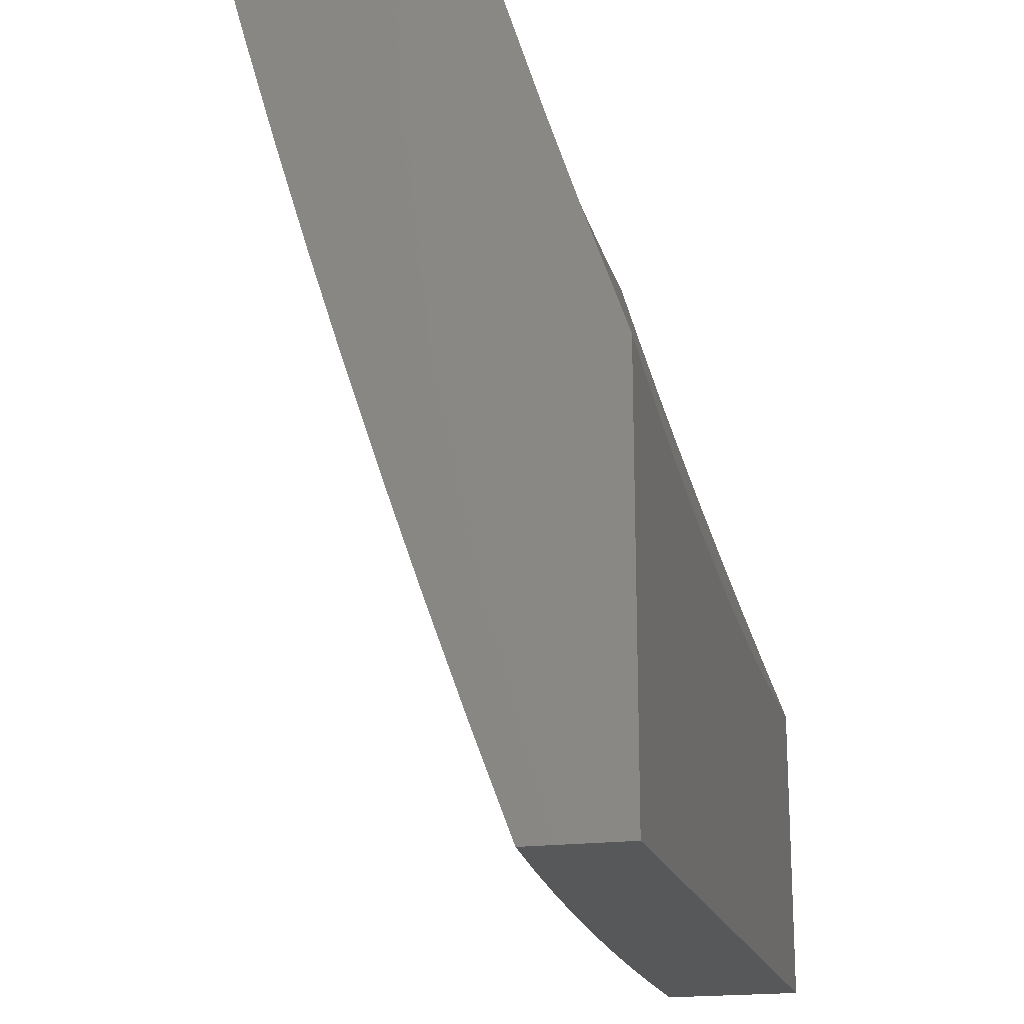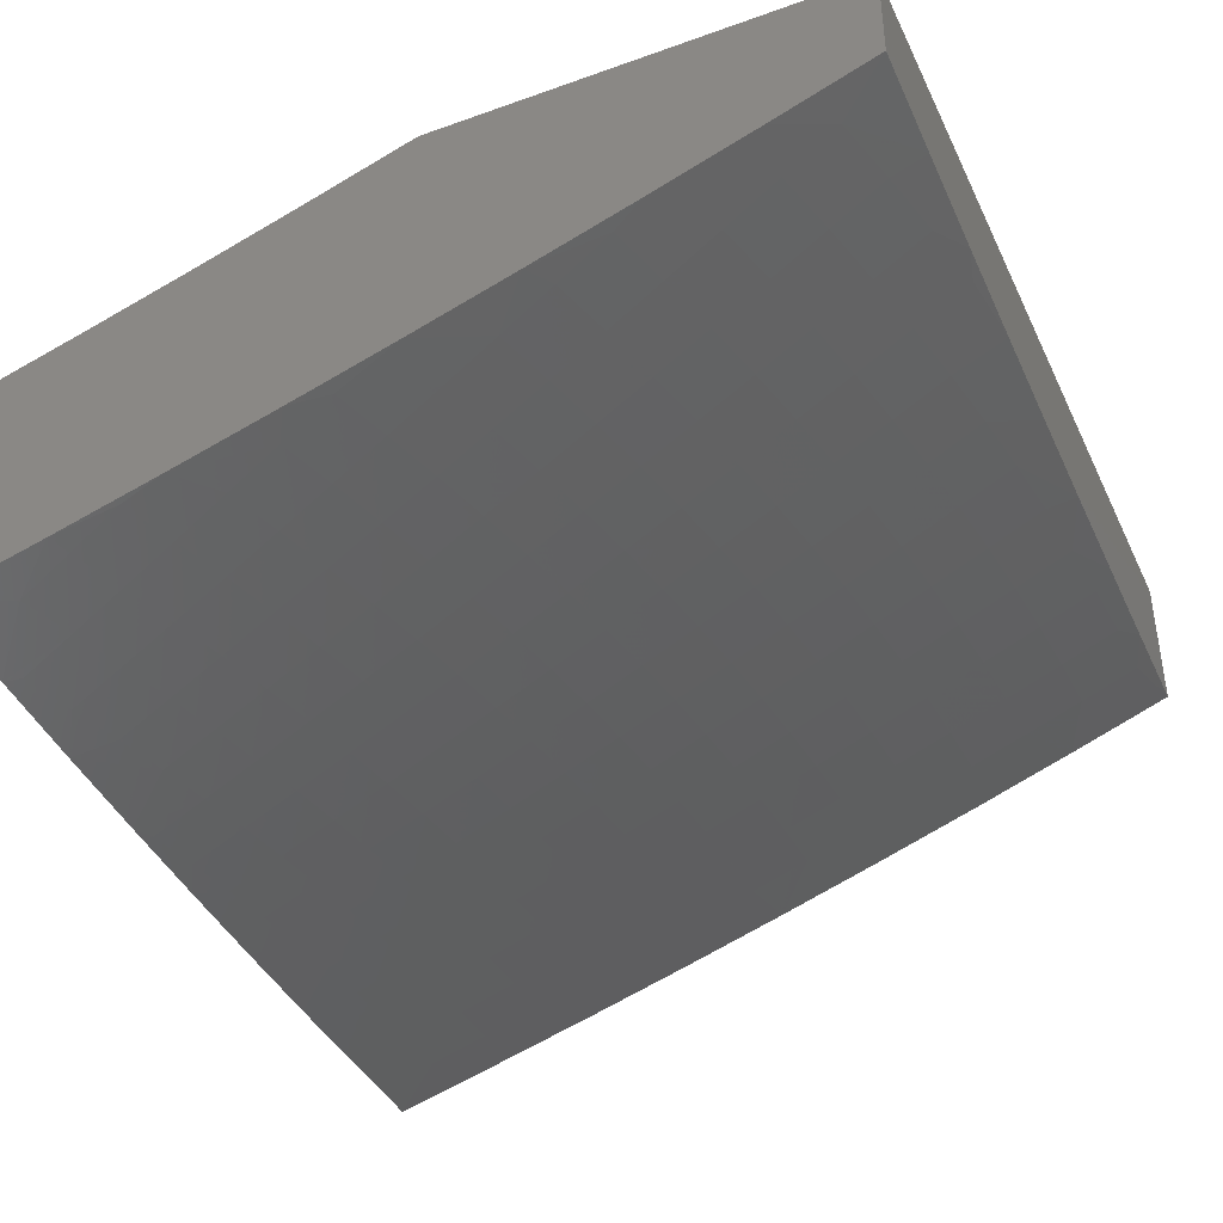
<metadata>
{"format":"stl","ext":"stl","renderer":"f3d","projection":"perspective","resolution":1024,"background":"white","views":[{"elev":-19.0,"azim":-75.8,"up":"+Y"},{"elev":-39.9,"azim":-66.2,"up":"+Z"}]}
</metadata>
<code>
# stl→obj: 359 verts, 714 faces
v -0.9389 -3.522 -11
v -0.9134 -3.446 -11.03
v -1 -3.506 -11
v -0.985 -3.427 -11.03
v -1 -3.38 -11.04
v -0.963 -3.35 -11.06
v -1 -3.254 -11.09
v -0.9409 -3.273 -11.08
v -0.9187 -3.196 -11.11
v -0.8519 -3.214 -11.11
v -0.8314 -3.136 -11.14
v -0.7663 -3.152 -11.14
v -0.7473 -3.074 -11.16
v -0.6838 -3.089 -11.16
v -0.6665 -3.01 -11.19
v -0.6047 -3.023 -11.19
v -0.6256 -3 -11.19
v -0.5431 -3.034 -11.19
v -0.5006 -3 -11.2
v -0.4816 -3.044 -11.19
v -0.4203 -3.052 -11.19
v -0.4941 -3.123 -11.16
v -0.4312 -3.132 -11.16
v -0.5066 -3.202 -11.14
v -0.4422 -3.211 -11.14
v -0.5191 -3.281 -11.11
v -0.4531 -3.29 -11.11
v -0.5316 -3.36 -11.08
v -0.464 -3.37 -11.08
v -0.5441 -3.439 -11.06
v -0.4749 -3.449 -11.06
v -0.5566 -3.518 -11.03
v -0.4858 -3.528 -11.03
v -0.5045 -3.606 -11
v -0.4417 -3.614 -11
v -0.8775 -3.537 -11
v -0.8418 -3.463 -11.03
v -0.823 -3.385 -11.06
v -0.753 -3.401 -11.06
v -0.7358 -3.323 -11.08
v -0.6676 -3.337 -11.08
v -0.6519 -3.258 -11.11
v -0.5854 -3.27 -11.11
v -0.5713 -3.192 -11.14
v -0.8159 -3.551 -11
v -0.7703 -3.479 -11.03
v -0.6832 -3.415 -11.06
v -0.5995 -3.349 -11.08
v -0.7541 -3.564 -11
v -0.6989 -3.493 -11.03
v -0.6136 -3.428 -11.06
v -0.692 -3.576 -11
v -0.6276 -3.506 -11.03
v -0.6297 -3.587 -11
v -0.5672 -3.597 -11
v -0.4152 -3.536 -11.03
v -0.3788 -3.62 -11
v -0.345 -3.544 -11.03
v -0.3158 -3.626 -11
v -0.2752 -3.549 -11.03
v -0.2527 -3.631 -11
v -0.2057 -3.554 -11.03
v -0.1896 -3.635 -11
v -0.1367 -3.557 -11.03
v -0.1264 -3.637 -11
v -0.06808 -3.559 -11.03
v -0.06321 -3.639 -11
v 7.961e-34 -3.56 -11.03
v 0 -3.639 -11
v 1.17e-33 -3.481 -11.06
v -0.06655 -3.479 -11.06
v -0.1336 -3.477 -11.06
v -0.2011 -3.474 -11.06
v -0.269 -3.47 -11.06
v -0.3373 -3.464 -11.06
v -0.4059 -3.457 -11.06
v 1.218e-33 -3.401 -11.08
v -0.06503 -3.399 -11.08
v -0.1305 -3.398 -11.08
v -0.1965 -3.395 -11.08
v -0.2628 -3.39 -11.08
v -0.3295 -3.385 -11.08
v -0.3966 -3.378 -11.08
v 1.04e-33 -3.321 -11.11
v -0.0635 -3.319 -11.11
v -0.1275 -3.318 -11.11
v -0.1918 -3.315 -11.11
v -0.2566 -3.311 -11.11
v -0.3218 -3.305 -11.11
v -0.3873 -3.298 -11.11
v 7.311e-34 -3.241 -11.14
v -0.06197 -3.24 -11.14
v -0.1244 -3.238 -11.14
v -0.1872 -3.235 -11.14
v -0.2505 -3.231 -11.14
v -0.314 -3.225 -11.14
v -0.378 -3.219 -11.14
v 3.899e-34 -3.161 -11.16
v -0.06044 -3.16 -11.16
v -0.1213 -3.158 -11.16
v -0.1826 -3.155 -11.16
v -0.2443 -3.151 -11.16
v -0.3063 -3.146 -11.16
v -0.3686 -3.139 -11.16
v 1.137e-34 -3.081 -11.19
v -0.05891 -3.08 -11.19
v -0.1182 -3.078 -11.19
v -0.178 -3.075 -11.19
v -0.2381 -3.071 -11.19
v -0.2985 -3.066 -11.19
v -0.3593 -3.06 -11.19
v 0 -3 -11.21
v -0.1252 -3 -11.21
v -0.2504 -3 -11.21
v -0.3755 -3 -11.21
v -0.7505 -3 -11.19
v -0.8109 -3.059 -11.16
v -0.8753 -3 -11.18
v -0.8745 -3.042 -11.16
v -0.938 -3.024 -11.16
v -0.9618 -3.101 -11.14
v -1 -3 -11.16
v -1 -3.127 -11.13
v -0.9855 -3.177 -11.11
v -0.893 -3.368 -11.06
v -0.8725 -3.291 -11.08
v -0.8041 -3.308 -11.08
v -0.7852 -3.23 -11.11
v -0.7012 -3.167 -11.14
v -0.6205 -3.101 -11.16
v -0.8966 -3.119 -11.14
v -0.7185 -3.245 -11.11
v -0.6362 -3.18 -11.14
v -0.5572 -3.113 -11.16
v -0.1252 -4 -11.16
v -0.076 -3.983 -11.17
v 0 -4 -11.16
v -0.07467 -3.913 -11.2
v 0 -3.877 -11.21
v -0.07333 -3.843 -11.22
v 0 -3.753 -11.25
v -0.072 -3.773 -11.25
v -0.07066 -3.702 -11.27
v -0.1418 -3.7 -11.27
v -0.1391 -3.63 -11.3
v -0.2095 -3.627 -11.3
v -0.2054 -3.557 -11.32
v -0.2748 -3.552 -11.32
v -0.2694 -3.482 -11.34
v -0.3378 -3.476 -11.34
v -0.331 -3.406 -11.37
v -0.3984 -3.399 -11.37
v -0.3902 -3.329 -11.39
v -0.4565 -3.321 -11.39
v -0.4469 -3.251 -11.41
v -0.512 -3.241 -11.41
v -0.5011 -3.172 -11.43
v -0.565 -3.161 -11.43
v -0.5527 -3.092 -11.45
v -0.6154 -3.08 -11.45
v -0.6016 -3.011 -11.47
v -0.6255 -3 -11.47
v -0.5005 -3 -11.48
v -0.1526 -3.98 -11.17
v -0.2504 -4 -11.16
v -0.2297 -3.977 -11.17
v -0.3072 -3.972 -11.17
v -0.3018 -3.902 -11.2
v -0.3785 -3.895 -11.2
v -0.3717 -3.825 -11.22
v -0.4474 -3.817 -11.22
v -0.4392 -3.748 -11.25
v -0.5139 -3.738 -11.25
v -0.5043 -3.669 -11.27
v -0.5778 -3.658 -11.27
v -0.5669 -3.588 -11.3
v -0.6393 -3.576 -11.3
v -0.6269 -3.507 -11.32
v -0.6981 -3.494 -11.32
v -0.6843 -3.425 -11.34
v -0.7542 -3.41 -11.34
v -0.7391 -3.341 -11.37
v -0.8077 -3.326 -11.37
v -0.7911 -3.257 -11.39
v -0.8583 -3.24 -11.39
v -0.8403 -3.172 -11.41
v -0.9062 -3.154 -11.41
v -0.8867 -3.086 -11.43
v -0.9511 -3.067 -11.43
v -0.8753 -3 -11.46
v -1 -3 -11.45
v -1 -3.127 -11.41
v -0.972 -3.134 -11.41
v -0.9928 -3.201 -11.39
v -0.9256 -3.222 -11.39
v -1 -3.253 -11.37
v -0.945 -3.289 -11.37
v -0.9644 -3.357 -11.34
v -0.8944 -3.376 -11.34
v -0.9123 -3.444 -11.32
v -0.8409 -3.462 -11.32
v -0.8574 -3.53 -11.3
v -0.7846 -3.547 -11.3
v -0.7997 -3.616 -11.27
v -0.7256 -3.631 -11.27
v -0.7393 -3.7 -11.25
v -0.664 -3.714 -11.25
v -0.6763 -3.783 -11.22
v -0.5997 -3.796 -11.22
v -0.6106 -3.865 -11.2
v -0.5329 -3.877 -11.2
v -0.5425 -3.946 -11.17
v -0.4637 -3.956 -11.17
v -0.5006 -4 -11.15
v -0.3755 -4 -11.16
v -0.3853 -3.965 -11.17
v -0.6256 -4 -11.14
v -0.6216 -3.935 -11.17
v -0.6886 -3.852 -11.2
v -0.7531 -3.769 -11.22
v -0.8149 -3.684 -11.25
v -0.874 -3.599 -11.27
v -0.9303 -3.512 -11.3
v -0.9838 -3.424 -11.32
v -1 -3.379 -11.33
v -0.7132 -3.99 -11.14
v -0.7505 -4 -11.14
v -0.7942 -3.975 -11.14
v -0.8753 -4 -11.13
v -0.8754 -3.958 -11.14
v -0.9566 -3.939 -11.14
v -0.9401 -3.871 -11.17
v -1 -3.877 -11.16
v -1 -3.753 -11.21
v -1 -4 -11.12
v -1 -3.629 -11.25
v -0.9842 -3.715 -11.22
v -0.9071 -3.735 -11.22
v -0.9236 -3.803 -11.2
v -0.8452 -3.821 -11.2
v -0.8603 -3.889 -11.17
v -0.7805 -3.906 -11.17
v -1 -3.504 -11.29
v -0.9483 -3.58 -11.27
v -0.9663 -3.647 -11.25
v -0.8905 -3.667 -11.25
v -0.83 -3.753 -11.22
v -0.7668 -3.838 -11.2
v -0.7009 -3.921 -11.17
v -0.7504 -3 -11.47
v -0.8043 -3.036 -11.45
v -0.8673 -3.019 -11.45
v -0.8223 -3.104 -11.43
v -0.7745 -3.189 -11.41
v -0.7239 -3.273 -11.39
v -0.6706 -3.356 -11.37
v -0.6146 -3.438 -11.34
v -0.5559 -3.519 -11.32
v -0.4947 -3.599 -11.3
v -0.4311 -3.678 -11.27
v -0.3649 -3.756 -11.25
v -0.2964 -3.832 -11.22
v -0.2256 -3.907 -11.2
v -0.6783 -3.067 -11.45
v -0.7413 -3.052 -11.45
v -0.7579 -3.12 -11.43
v -0.3755 -3 -11.49
v -0.4791 -3.033 -11.47
v -0.5403 -3.022 -11.47
v -0.2504 -3 -11.49
v -0.297 -3.056 -11.47
v -0.3574 -3.05 -11.47
v -0.4181 -3.042 -11.47
v -0.3656 -3.119 -11.45
v -0.4277 -3.112 -11.45
v -0.3738 -3.189 -11.43
v -0.4373 -3.181 -11.43
v -0.382 -3.259 -11.41
v -0.1252 -3 -11.49
v -0.177 -3.065 -11.47
v -0.2368 -3.061 -11.47
v -0.2422 -3.131 -11.45
v -0.3038 -3.126 -11.45
v -0.2477 -3.202 -11.43
v -0.3106 -3.196 -11.43
v -0.2531 -3.272 -11.41
v -0.3174 -3.266 -11.41
v -0.2585 -3.342 -11.39
v -0.3242 -3.336 -11.39
v -0.264 -3.412 -11.37
v 0 -3 -11.49
v -0.05858 -3.07 -11.47
v -0.1176 -3.068 -11.47
v -0.1203 -3.138 -11.45
v -0.1811 -3.136 -11.45
v -0.123 -3.209 -11.43
v -0.1851 -3.206 -11.43
v -0.1257 -3.279 -11.41
v -0.1892 -3.276 -11.41
v -0.1284 -3.349 -11.39
v -0.1933 -3.346 -11.39
v -0.1311 -3.42 -11.37
v -0.1973 -3.417 -11.37
v -0.1338 -3.49 -11.34
v -0.2014 -3.487 -11.34
v -0.1365 -3.56 -11.32
v 0 -3.127 -11.46
v -0.05993 -3.14 -11.45
v -0.06127 -3.211 -11.43
v 0 -3.253 -11.42
v -0.06261 -3.281 -11.41
v 0 -3.379 -11.38
v -0.06396 -3.351 -11.39
v -0.0653 -3.422 -11.37
v 0 -3.504 -11.34
v -0.06664 -3.492 -11.34
v -0.06798 -3.562 -11.32
v 0 -3.629 -11.3
v -0.06932 -3.632 -11.3
v -0.4901 -3.102 -11.45
v -0.1499 -3.911 -11.2
v -0.1472 -3.841 -11.22
v -0.2216 -3.837 -11.22
v -0.1445 -3.771 -11.25
v -0.2175 -3.767 -11.25
v -0.291 -3.762 -11.25
v -0.2135 -3.697 -11.27
v -0.2802 -3.622 -11.3
v -0.3446 -3.546 -11.32
v -0.4065 -3.469 -11.34
v -0.466 -3.39 -11.37
v -0.523 -3.311 -11.39
v -0.5774 -3.23 -11.41
v -0.6292 -3.149 -11.43
v -0.2856 -3.692 -11.27
v -0.3582 -3.686 -11.27
v -0.3514 -3.616 -11.3
v -0.4147 -3.539 -11.32
v -0.4756 -3.46 -11.34
v -0.534 -3.38 -11.37
v -0.5898 -3.3 -11.39
v -0.643 -3.218 -11.41
v -0.6935 -3.135 -11.43
v -0.4555 -3.887 -11.2
v -0.4229 -3.608 -11.3
v -0.5234 -3.808 -11.22
v -0.5888 -3.727 -11.25
v -0.6516 -3.645 -11.27
v -0.7119 -3.563 -11.3
v -0.7694 -3.479 -11.32
v -0.8243 -3.394 -11.34
v -0.8763 -3.308 -11.37
v -0.4852 -3.53 -11.32
v -0.545 -3.45 -11.34
v -0.6022 -3.369 -11.37
v -0.6568 -3.287 -11.39
v -0.7087 -3.204 -11.41
v 0 -4 -11
v -1 -4 -11
f 1 2 3
f 3 2 4
f 3 4 5
f 5 4 6
f 5 6 7
f 7 6 8
f 7 8 9
f 9 8 10
f 9 10 11
f 11 10 12
f 11 12 13
f 13 12 14
f 13 14 15
f 15 14 16
f 15 16 17
f 17 16 18
f 17 18 19
f 19 18 20
f 19 20 21
f 21 20 22
f 21 22 23
f 23 22 24
f 23 24 25
f 25 24 26
f 25 26 27
f 27 26 28
f 27 28 29
f 29 28 30
f 29 30 31
f 31 30 32
f 31 32 33
f 33 32 34
f 33 34 35
f 1 36 2
f 2 36 37
f 2 37 38
f 38 37 39
f 38 39 40
f 40 39 41
f 40 41 42
f 42 41 43
f 42 43 44
f 44 43 24
f 44 24 22
f 36 45 37
f 37 45 46
f 37 46 39
f 39 46 47
f 39 47 41
f 41 47 48
f 41 48 43
f 43 48 26
f 43 26 24
f 45 49 46
f 46 49 50
f 46 50 47
f 47 50 51
f 47 51 48
f 48 51 28
f 48 28 26
f 49 52 50
f 50 52 53
f 50 53 51
f 51 53 30
f 51 30 28
f 52 54 53
f 53 54 32
f 53 32 30
f 54 55 32
f 32 55 34
f 33 35 56
f 56 35 57
f 56 57 58
f 58 57 59
f 58 59 60
f 60 59 61
f 60 61 62
f 62 61 63
f 62 63 64
f 64 63 65
f 64 65 66
f 66 65 67
f 66 67 68
f 68 67 69
f 68 70 66
f 66 70 71
f 66 71 64
f 64 71 72
f 64 72 62
f 62 72 73
f 62 73 60
f 60 73 74
f 60 74 58
f 58 74 75
f 58 75 56
f 56 75 76
f 56 76 33
f 33 76 31
f 70 77 71
f 71 77 78
f 71 78 72
f 72 78 79
f 72 79 73
f 73 79 80
f 73 80 74
f 74 80 81
f 74 81 75
f 75 81 82
f 75 82 76
f 76 82 83
f 76 83 31
f 31 83 29
f 77 84 78
f 78 84 85
f 78 85 79
f 79 85 86
f 79 86 80
f 80 86 87
f 80 87 81
f 81 87 88
f 81 88 82
f 82 88 89
f 82 89 83
f 83 89 90
f 83 90 29
f 29 90 27
f 84 91 85
f 85 91 92
f 85 92 86
f 86 92 93
f 86 93 87
f 87 93 94
f 87 94 88
f 88 94 95
f 88 95 89
f 89 95 96
f 89 96 90
f 90 96 97
f 90 97 27
f 27 97 25
f 91 98 92
f 92 98 99
f 92 99 93
f 93 99 100
f 93 100 94
f 94 100 101
f 94 101 95
f 95 101 102
f 95 102 96
f 96 102 103
f 96 103 97
f 97 103 104
f 97 104 25
f 25 104 23
f 98 105 99
f 99 105 106
f 99 106 100
f 100 106 107
f 100 107 101
f 101 107 108
f 101 108 102
f 102 108 109
f 102 109 103
f 103 109 110
f 103 110 104
f 104 110 111
f 104 111 23
f 23 111 21
f 105 112 106
f 106 112 113
f 106 113 107
f 107 113 108
f 113 114 108
f 108 114 109
f 109 114 110
f 110 114 115
f 110 115 111
f 111 115 21
f 115 19 21
f 17 116 15
f 15 116 13
f 13 116 117
f 117 116 118
f 117 118 119
f 119 118 120
f 119 120 121
f 121 120 122
f 121 122 123
f 118 122 120
f 121 123 124
f 124 123 7
f 124 7 9
f 6 4 125
f 125 4 2
f 125 2 38
f 8 6 126
f 126 6 125
f 126 125 127
f 127 125 38
f 127 38 40
f 8 126 10
f 10 126 128
f 10 128 12
f 12 128 129
f 12 129 14
f 14 129 130
f 14 130 16
f 16 130 18
f 128 126 127
f 11 117 131
f 131 117 119
f 131 119 121
f 117 11 13
f 124 9 131
f 131 9 11
f 124 131 121
f 128 127 132
f 132 127 40
f 132 40 42
f 128 132 129
f 129 132 133
f 129 133 130
f 130 133 134
f 130 134 18
f 18 134 20
f 133 132 42
f 134 133 44
f 44 133 42
f 20 134 22
f 22 134 44
f 135 136 137
f 137 136 138
f 137 138 139
f 139 138 140
f 139 140 141
f 141 140 142
f 141 142 143
f 143 142 144
f 143 144 145
f 145 144 146
f 145 146 147
f 147 146 148
f 147 148 149
f 149 148 150
f 149 150 151
f 151 150 152
f 151 152 153
f 153 152 154
f 153 154 155
f 155 154 156
f 155 156 157
f 157 156 158
f 157 158 159
f 159 158 160
f 159 160 161
f 161 160 162
f 161 162 163
f 136 135 164
f 164 135 165
f 164 165 166
f 166 165 167
f 166 167 168
f 168 167 169
f 168 169 170
f 170 169 171
f 170 171 172
f 172 171 173
f 172 173 174
f 174 173 175
f 174 175 176
f 176 175 177
f 176 177 178
f 178 177 179
f 178 179 180
f 180 179 181
f 180 181 182
f 182 181 183
f 182 183 184
f 184 183 185
f 184 185 186
f 186 185 187
f 186 187 188
f 188 187 189
f 188 189 190
f 190 189 191
f 191 189 192
f 192 189 193
f 192 193 194
f 194 193 195
f 194 195 196
f 196 195 197
f 196 197 198
f 198 197 199
f 198 199 200
f 200 199 201
f 200 201 202
f 202 201 203
f 202 203 204
f 204 203 205
f 204 205 206
f 206 205 207
f 206 207 208
f 208 207 209
f 208 209 210
f 210 209 211
f 210 211 212
f 212 211 213
f 212 213 214
f 214 213 215
f 215 213 216
f 215 216 167
f 167 216 169
f 165 215 167
f 214 217 212
f 212 217 218
f 212 218 210
f 210 218 219
f 210 219 208
f 208 219 220
f 208 220 206
f 206 220 221
f 206 221 204
f 204 221 222
f 204 222 202
f 202 222 223
f 202 223 200
f 200 223 224
f 200 224 198
f 198 224 225
f 198 225 196
f 218 217 226
f 226 217 227
f 226 227 228
f 228 227 229
f 228 229 230
f 230 229 231
f 230 231 232
f 232 231 233
f 232 233 234
f 229 235 231
f 231 235 233
f 236 237 234
f 234 237 238
f 234 238 239
f 239 238 240
f 239 240 241
f 241 240 242
f 241 242 228
f 228 242 226
f 243 244 236
f 236 244 245
f 236 245 237
f 237 245 238
f 225 224 243
f 243 224 223
f 243 223 244
f 244 223 222
f 244 222 246
f 246 222 221
f 246 221 247
f 247 221 220
f 247 220 248
f 248 220 219
f 248 219 249
f 249 219 218
f 249 218 226
f 196 192 194
f 250 251 190
f 190 251 252
f 190 252 188
f 188 252 253
f 188 253 186
f 186 253 254
f 186 254 184
f 184 254 255
f 184 255 182
f 182 255 256
f 182 256 180
f 180 256 257
f 180 257 178
f 178 257 258
f 178 258 176
f 176 258 259
f 176 259 174
f 174 259 260
f 174 260 172
f 172 260 261
f 172 261 170
f 170 261 262
f 170 262 168
f 168 262 263
f 168 263 166
f 166 263 164
f 162 264 250
f 250 264 265
f 250 265 251
f 251 265 266
f 251 266 253
f 253 266 254
f 267 268 163
f 163 268 269
f 163 269 161
f 161 269 159
f 270 271 267
f 267 271 272
f 267 272 273
f 273 272 274
f 273 274 275
f 275 274 276
f 275 276 277
f 277 276 278
f 277 278 155
f 155 278 153
f 279 280 270
f 270 280 281
f 270 281 271
f 271 281 282
f 271 282 283
f 283 282 284
f 283 284 285
f 285 284 286
f 285 286 287
f 287 286 288
f 287 288 289
f 289 288 290
f 289 290 151
f 151 290 149
f 291 292 279
f 279 292 293
f 279 293 280
f 280 293 294
f 280 294 295
f 295 294 296
f 295 296 297
f 297 296 298
f 297 298 299
f 299 298 300
f 299 300 301
f 301 300 302
f 301 302 303
f 303 302 304
f 303 304 305
f 305 304 306
f 305 306 147
f 147 306 145
f 291 307 292
f 292 307 308
f 292 308 293
f 293 308 294
f 308 307 309
f 309 307 310
f 309 310 311
f 311 310 312
f 311 312 313
f 313 312 314
f 313 314 300
f 300 314 302
f 312 315 314
f 314 315 316
f 314 316 302
f 302 316 304
f 316 315 317
f 317 315 318
f 317 318 319
f 319 318 143
f 319 143 145
f 318 141 143
f 267 273 268
f 268 273 275
f 268 275 320
f 320 275 277
f 320 277 157
f 157 277 155
f 138 136 321
f 321 136 164
f 321 164 263
f 140 138 322
f 322 138 321
f 322 321 323
f 323 321 263
f 323 263 262
f 142 140 324
f 324 140 322
f 324 322 325
f 325 322 323
f 325 323 326
f 326 323 262
f 326 262 261
f 304 316 317
f 145 306 319
f 319 306 317
f 306 304 317
f 300 298 313
f 313 298 311
f 294 308 309
f 298 296 311
f 311 296 309
f 296 294 309
f 142 324 144
f 144 324 327
f 144 327 146
f 146 327 328
f 146 328 148
f 148 328 329
f 148 329 150
f 150 329 330
f 150 330 152
f 152 330 331
f 152 331 154
f 154 331 332
f 154 332 156
f 156 332 333
f 156 333 158
f 158 333 334
f 158 334 160
f 160 334 264
f 160 264 162
f 327 324 325
f 327 325 335
f 335 325 326
f 335 326 336
f 336 326 261
f 336 261 260
f 327 335 328
f 328 335 337
f 328 337 329
f 329 337 338
f 329 338 330
f 330 338 339
f 330 339 331
f 331 339 340
f 331 340 332
f 332 340 341
f 332 341 333
f 333 341 342
f 333 342 334
f 334 342 343
f 334 343 264
f 264 343 265
f 337 335 336
f 305 147 149
f 303 305 290
f 290 305 149
f 301 303 288
f 288 303 290
f 299 301 286
f 286 301 288
f 297 299 284
f 284 299 286
f 295 297 282
f 282 297 284
f 280 295 281
f 281 295 282
f 169 216 344
f 344 216 213
f 344 213 211
f 337 336 345
f 345 336 260
f 345 260 259
f 151 153 289
f 289 153 278
f 289 278 287
f 287 278 276
f 287 276 285
f 285 276 274
f 285 274 283
f 283 274 272
f 283 272 271
f 211 346 344
f 344 346 171
f 344 171 169
f 171 346 173
f 173 346 347
f 173 347 175
f 175 347 348
f 175 348 177
f 177 348 349
f 177 349 179
f 179 349 350
f 179 350 181
f 181 350 351
f 181 351 183
f 183 351 352
f 183 352 185
f 185 352 195
f 185 195 187
f 187 195 193
f 187 193 189
f 347 346 209
f 209 346 211
f 259 353 345
f 345 353 338
f 345 338 337
f 338 353 339
f 339 353 354
f 339 354 340
f 340 354 355
f 340 355 341
f 341 355 356
f 341 356 342
f 342 356 357
f 342 357 343
f 343 357 266
f 343 266 265
f 354 353 258
f 258 353 259
f 348 347 207
f 207 347 209
f 355 354 257
f 257 354 258
f 269 268 320
f 269 320 159
f 159 320 157
f 249 226 242
f 249 242 248
f 248 242 240
f 248 240 247
f 247 240 238
f 247 238 246
f 246 238 245
f 246 245 244
f 348 207 205
f 348 205 349
f 349 205 203
f 349 203 350
f 350 203 201
f 350 201 351
f 351 201 199
f 351 199 352
f 352 199 197
f 352 197 195
f 355 257 256
f 355 256 356
f 356 256 255
f 356 255 357
f 357 255 254
f 357 254 266
f 228 230 241
f 241 230 232
f 241 232 239
f 239 232 234
f 252 251 253
f 69 67 358
f 358 67 65
f 358 65 63
f 63 61 358
f 358 61 59
f 358 59 57
f 358 57 359
f 359 57 35
f 359 35 34
f 34 55 359
f 359 55 54
f 359 54 52
f 52 49 359
f 359 49 45
f 359 45 36
f 36 1 359
f 359 1 3
f 105 310 112
f 112 310 307
f 112 307 291
f 310 105 312
f 312 105 98
f 312 98 315
f 315 98 91
f 315 91 84
f 315 84 318
f 318 84 77
f 318 77 141
f 141 77 70
f 141 70 68
f 141 68 139
f 139 68 69
f 139 69 137
f 137 69 358
f 235 229 359
f 359 229 227
f 359 227 358
f 358 227 217
f 358 217 214
f 214 215 358
f 358 215 165
f 358 165 135
f 135 137 358
f 5 234 3
f 3 234 233
f 3 233 235
f 234 5 236
f 236 5 7
f 236 7 243
f 243 7 123
f 243 123 225
f 225 123 122
f 225 122 196
f 196 122 192
f 192 122 191
f 235 359 3
f 122 118 191
f 191 118 116
f 191 116 190
f 190 116 17
f 190 17 250
f 250 17 19
f 250 19 162
f 162 19 163
f 163 19 115
f 163 115 267
f 267 115 114
f 267 114 270
f 270 114 113
f 270 113 279
f 279 113 112
f 279 112 291

</code>
